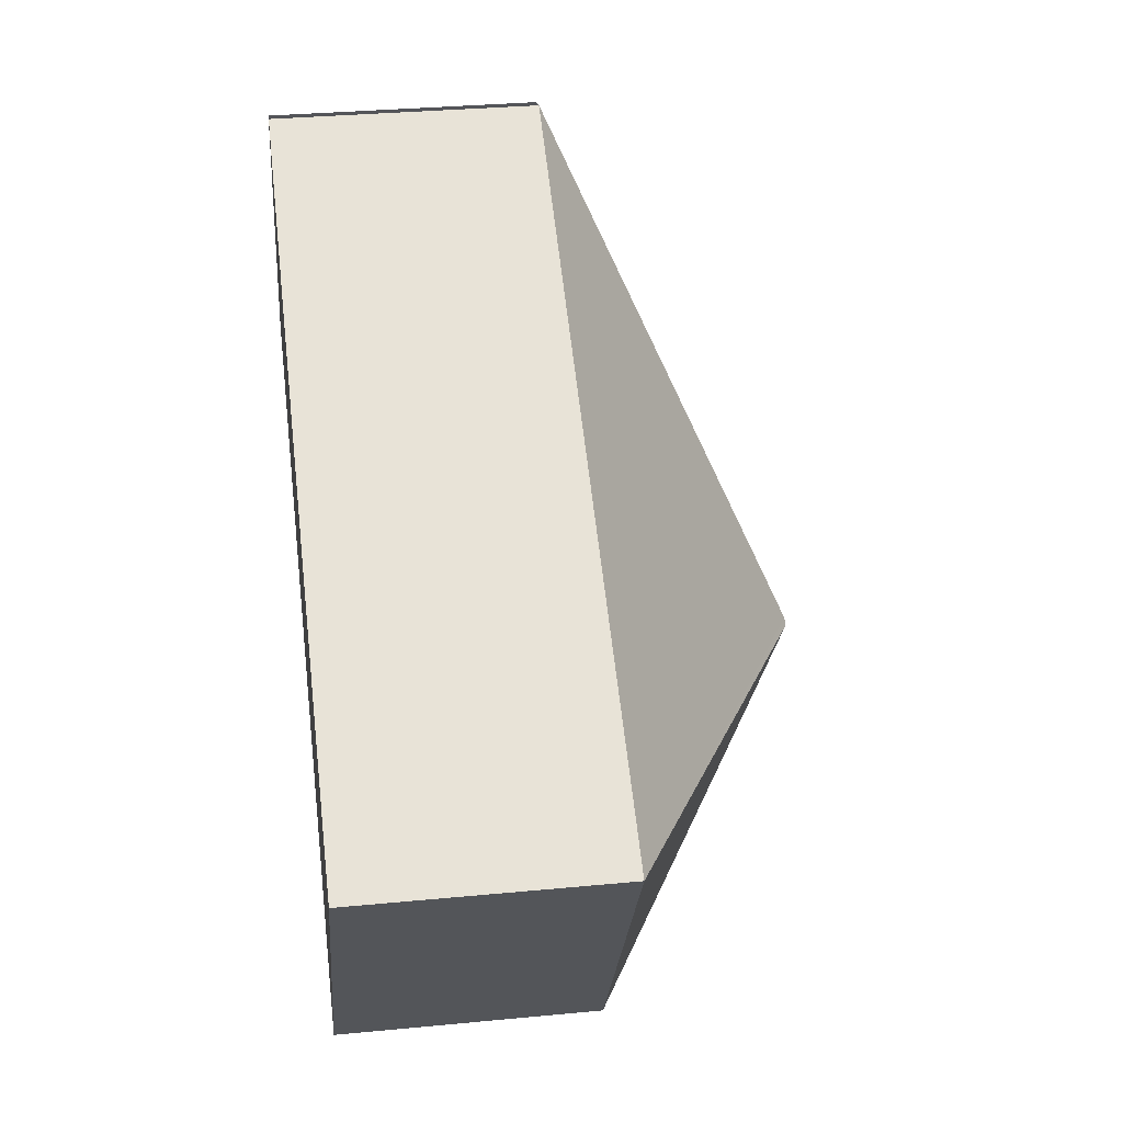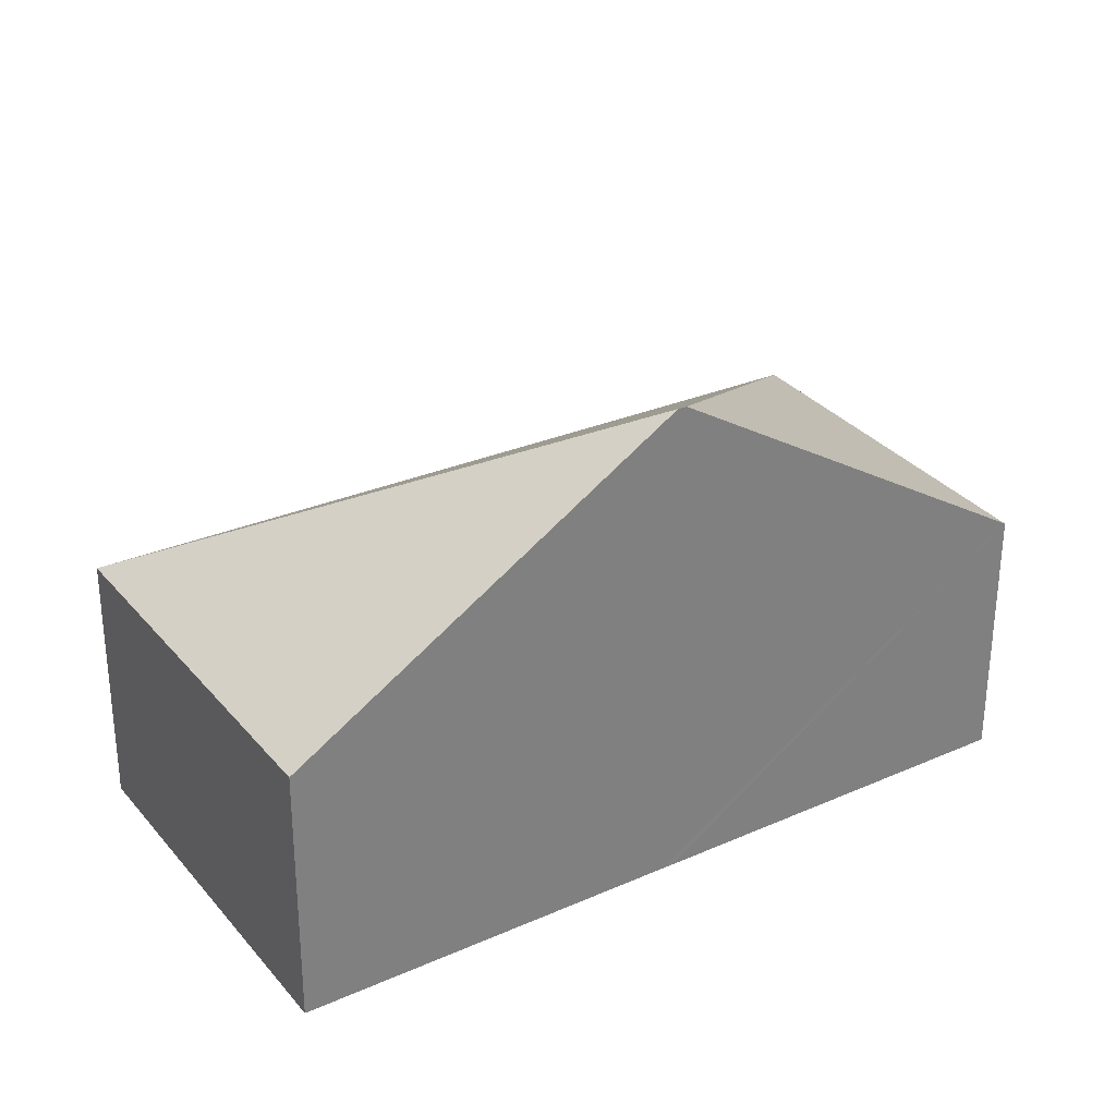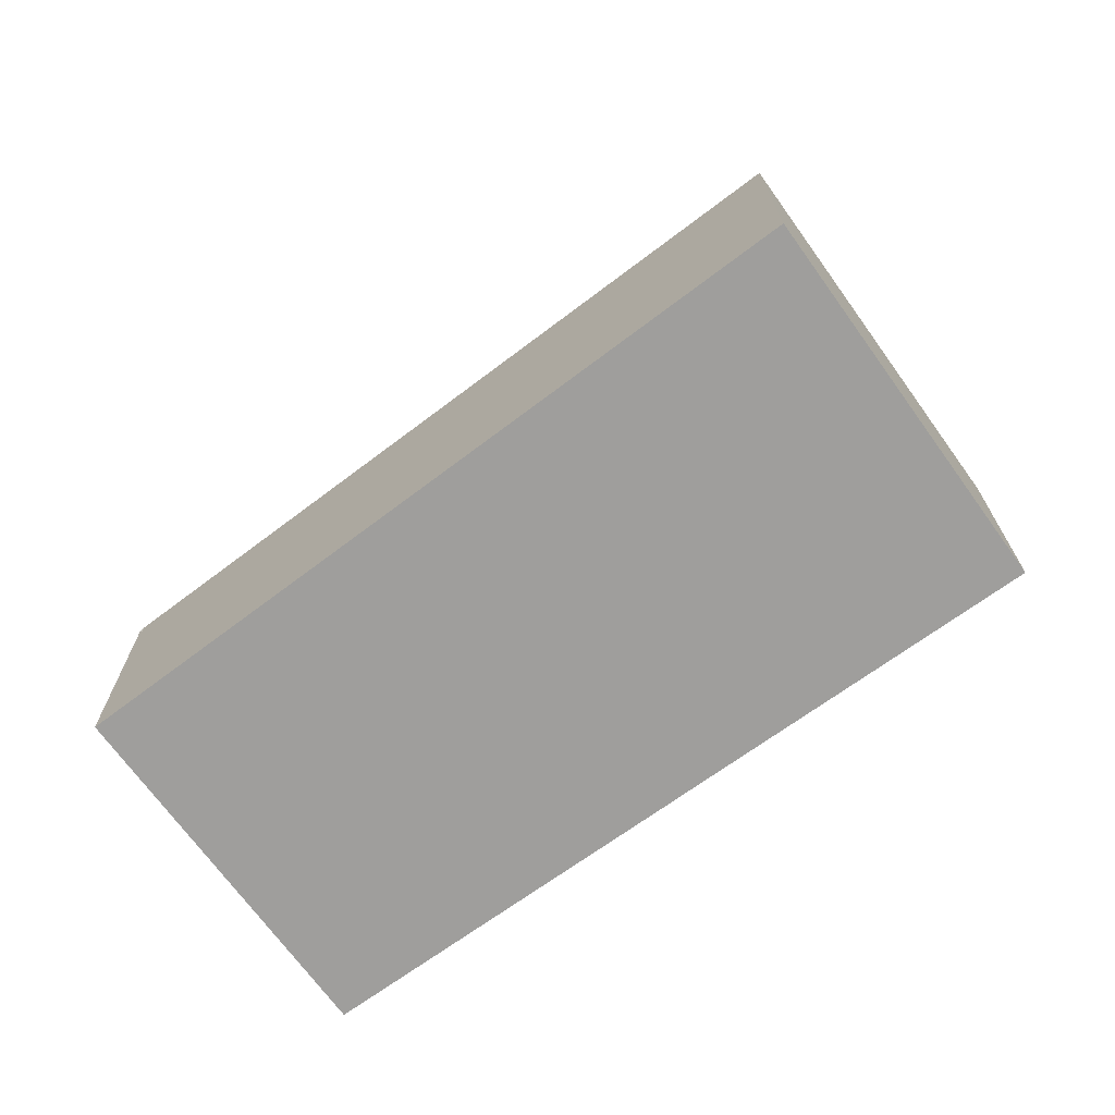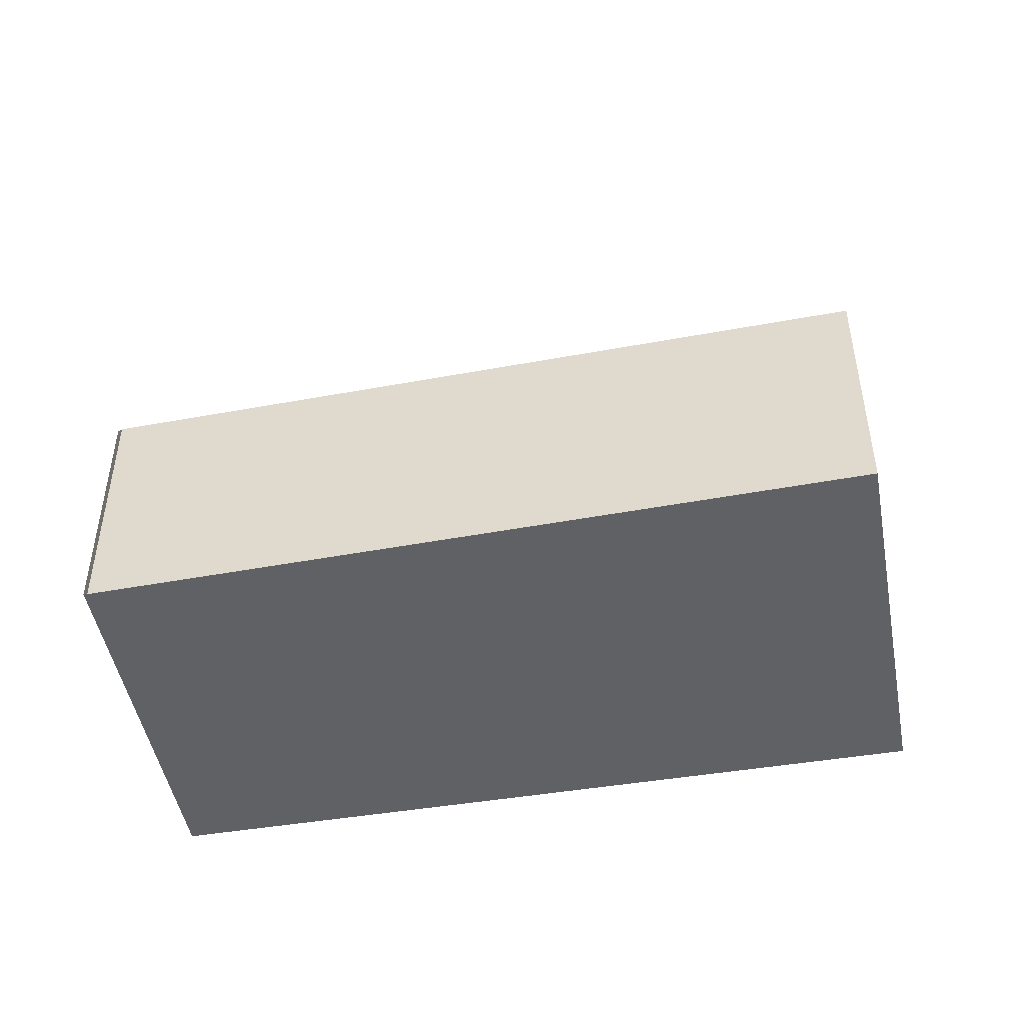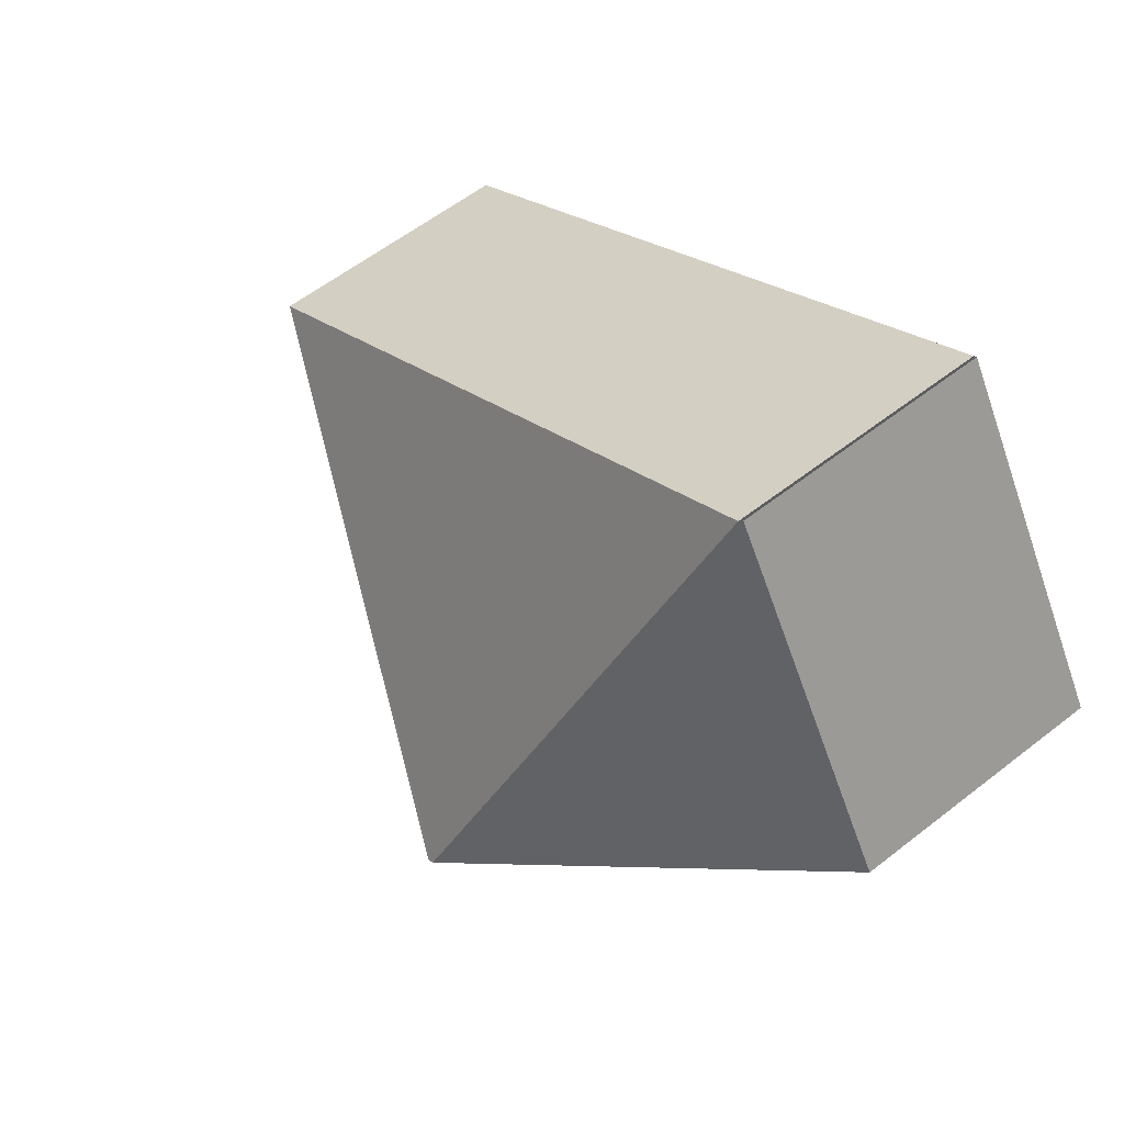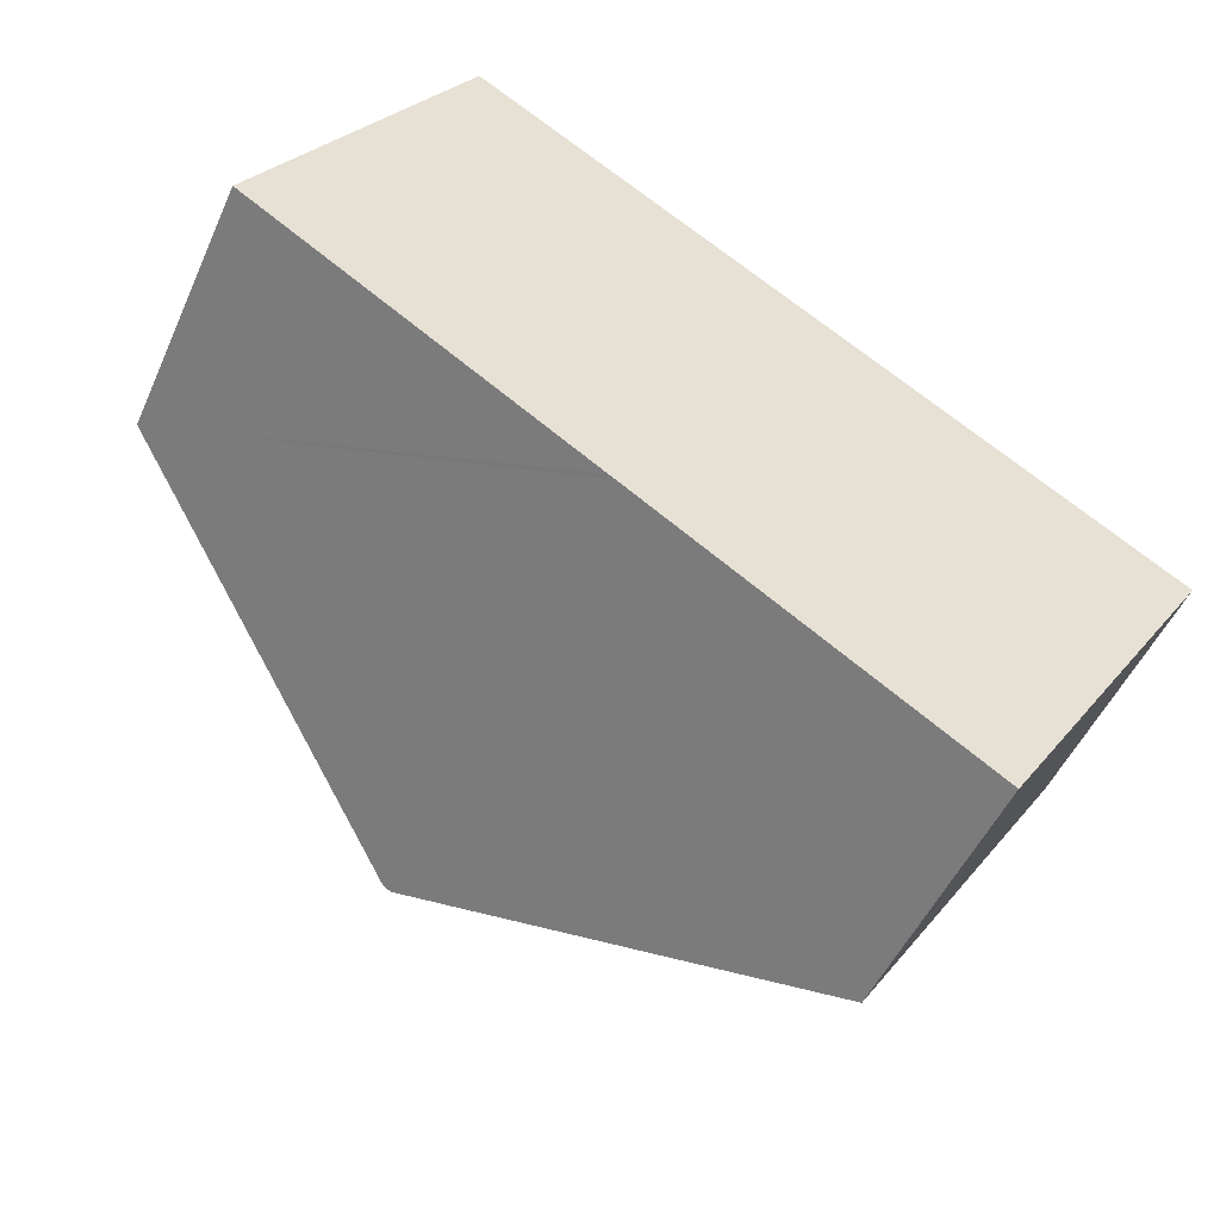
<metadata>
{"format":"obj","ext":"obj","renderer":"f3d","projection":"perspective","resolution":1024,"background":"white","views":[{"elev":32.3,"azim":82.4,"up":"+Z"},{"elev":-58.8,"azim":179.9,"up":"+Z"},{"elev":-71.1,"azim":68.2,"up":"+Y"},{"elev":-48.3,"azim":42.8,"up":"+Y"},{"elev":58.5,"azim":-128.9,"up":"+Z"},{"elev":-49.9,"azim":-23.5,"up":"+Z"}]}
</metadata>
<code>
v  0 1.731 1.06e-16
v  1.363 1.729 2.142
v  2.197 3.33 -1.398
v  1.341 1.713 2.156
v  5.87 1.734 -0.582
v  2.247 3.331 -1.429
v  4.44 1.734 -2.825
v  4.44 1.73e-16 -2.825
v  2.247 8.75e-17 -1.429
v  2.197 8.56e-17 -1.398
v  0 0 0
v  1.341 -1.32e-16 2.156
v  5.87 3.564e-17 -0.582
v  1.363 -1.312e-16 2.142
g defaultobject
f 1 2 3
f 2 1 4
f 5 3 2
f 3 5 6
f 6 5 7
f 8 6 7
f 6 8 9
f 6 9 3
f 3 9 1
f 1 9 10
f 1 10 11
f 11 4 1
f 4 11 12
f 2 13 5
f 13 2 14
f 13 7 5
f 7 13 8
f 10 12 11
f 12 10 14
f 14 10 13
f 13 10 9
f 13 9 8

</code>
